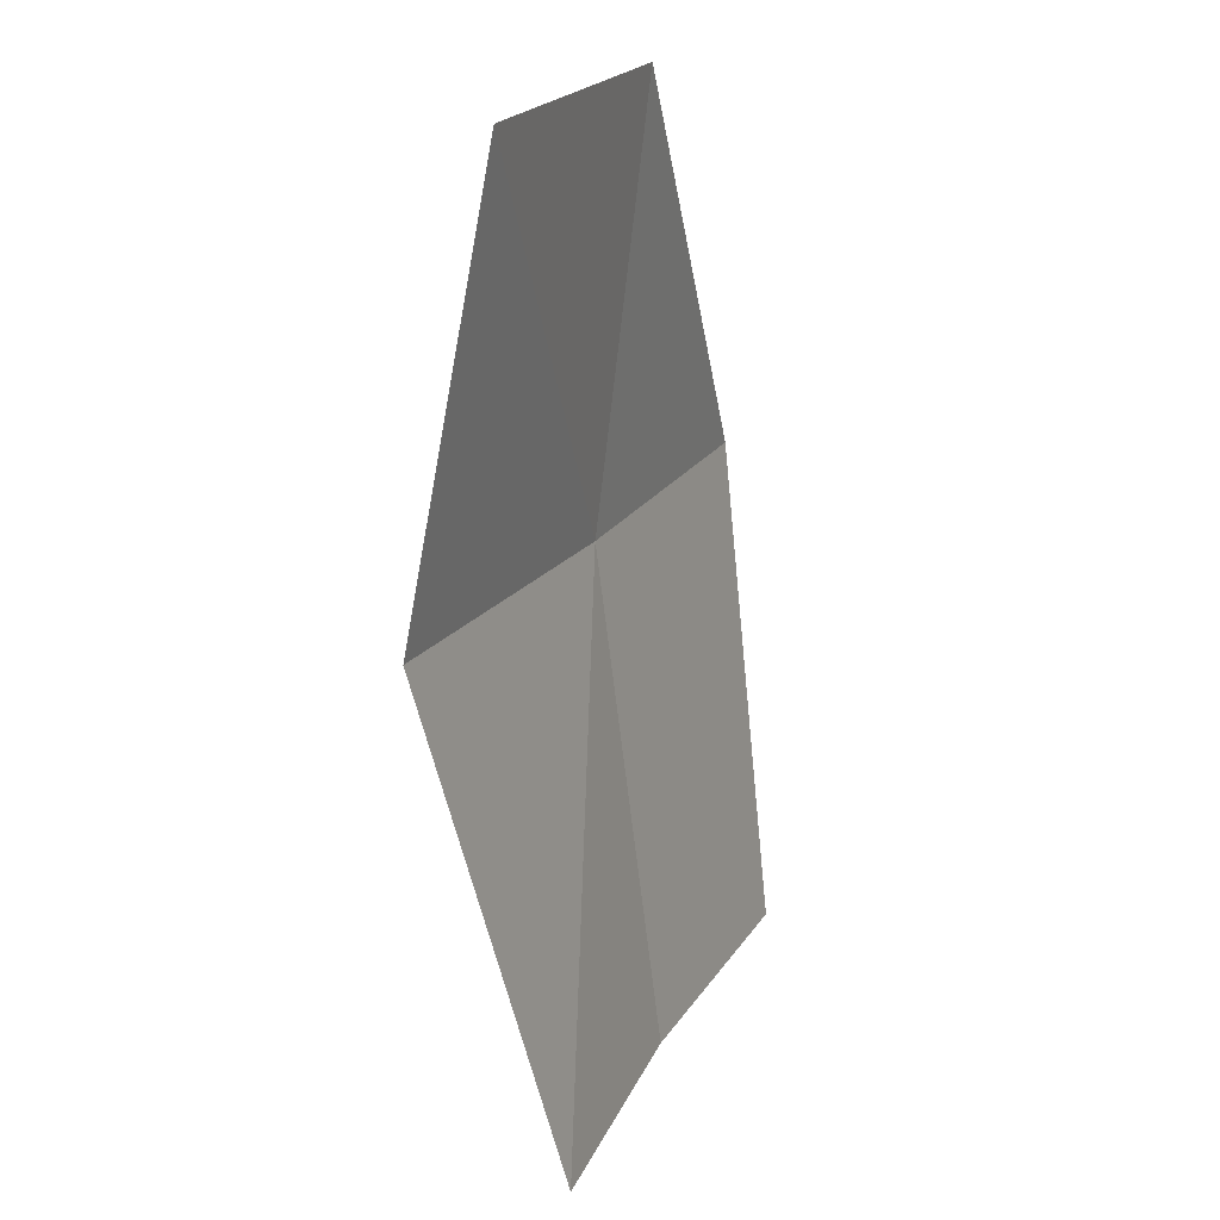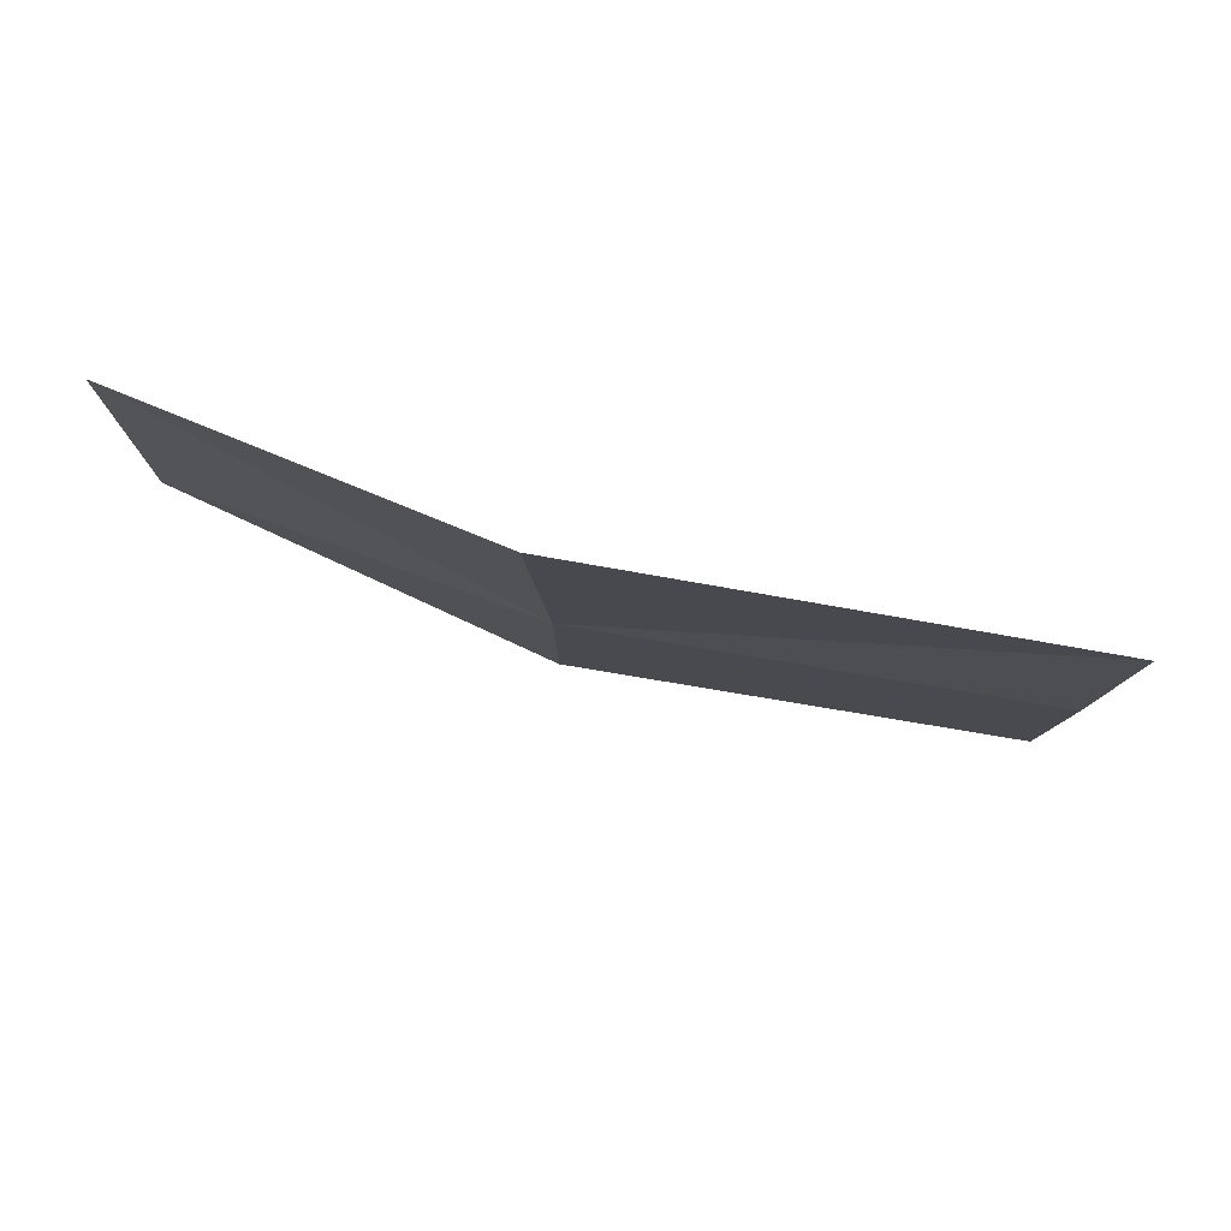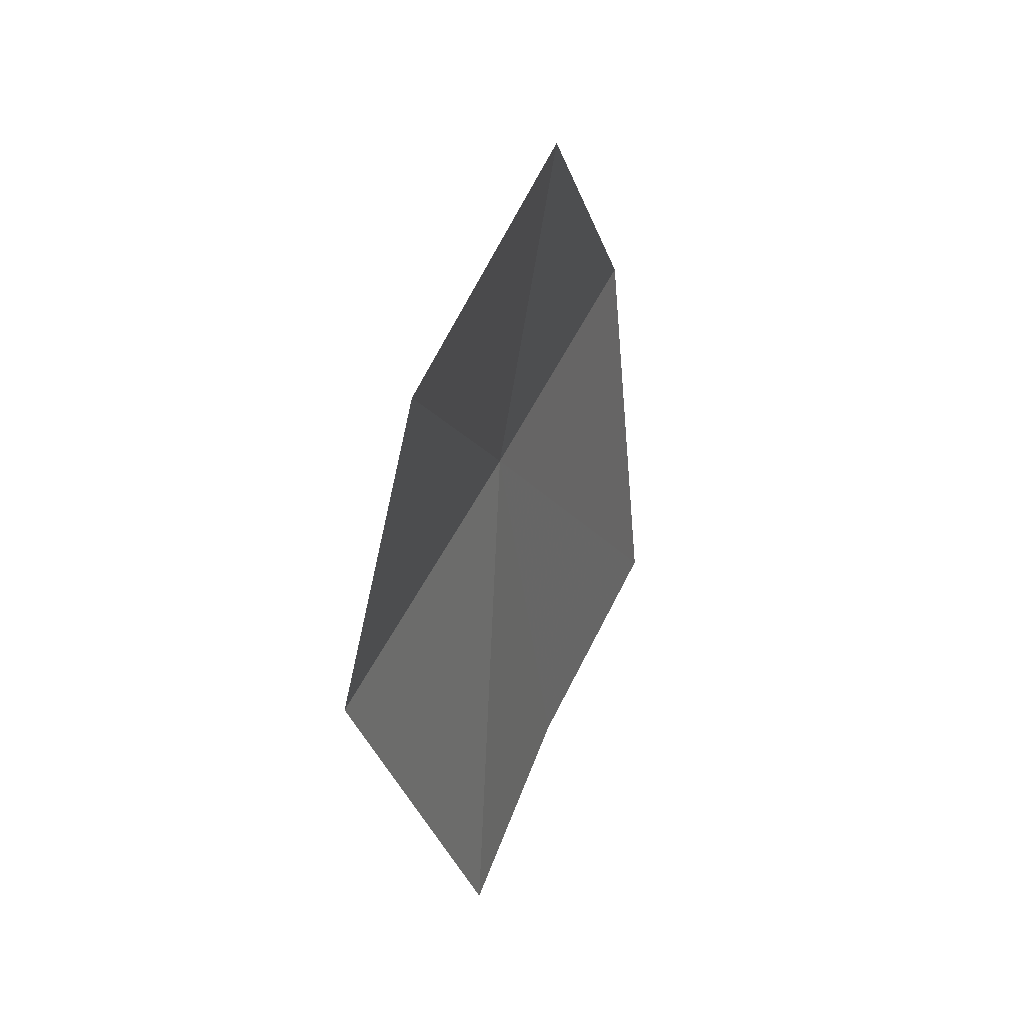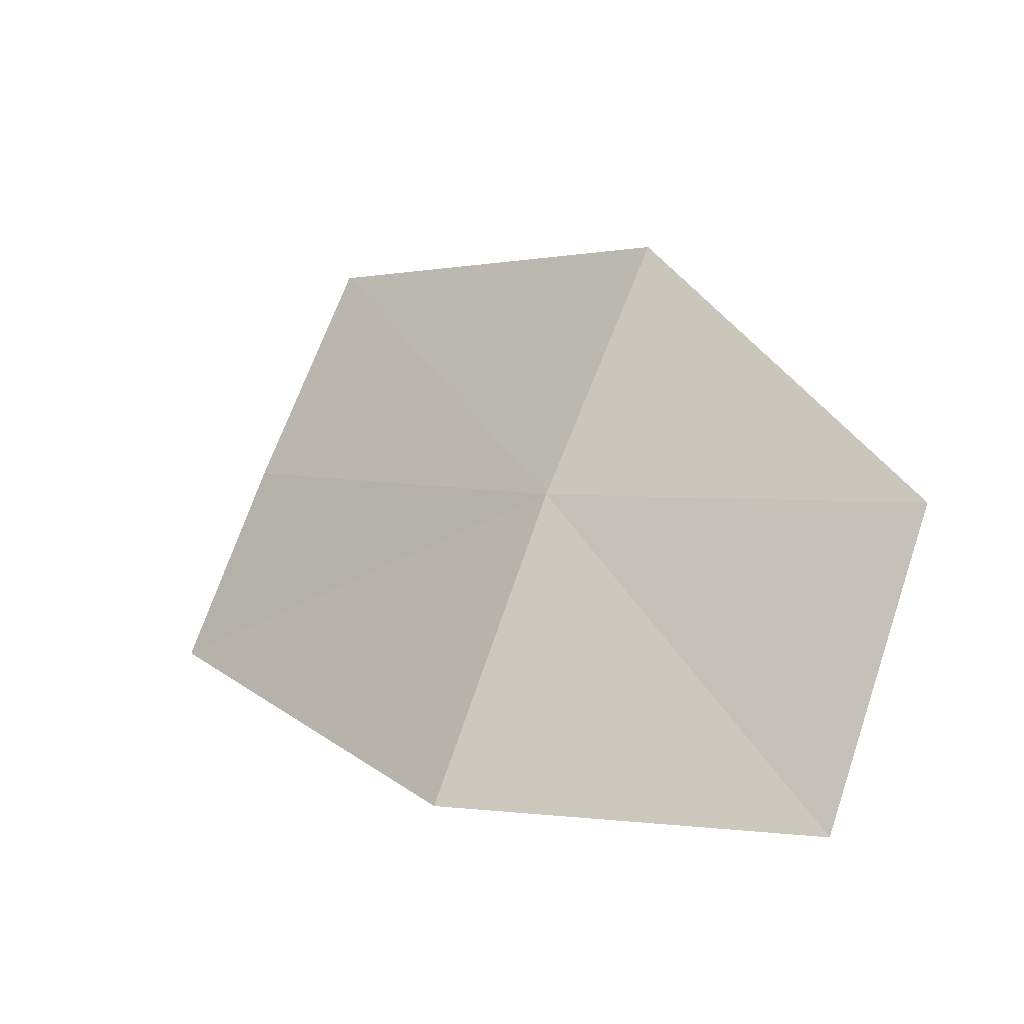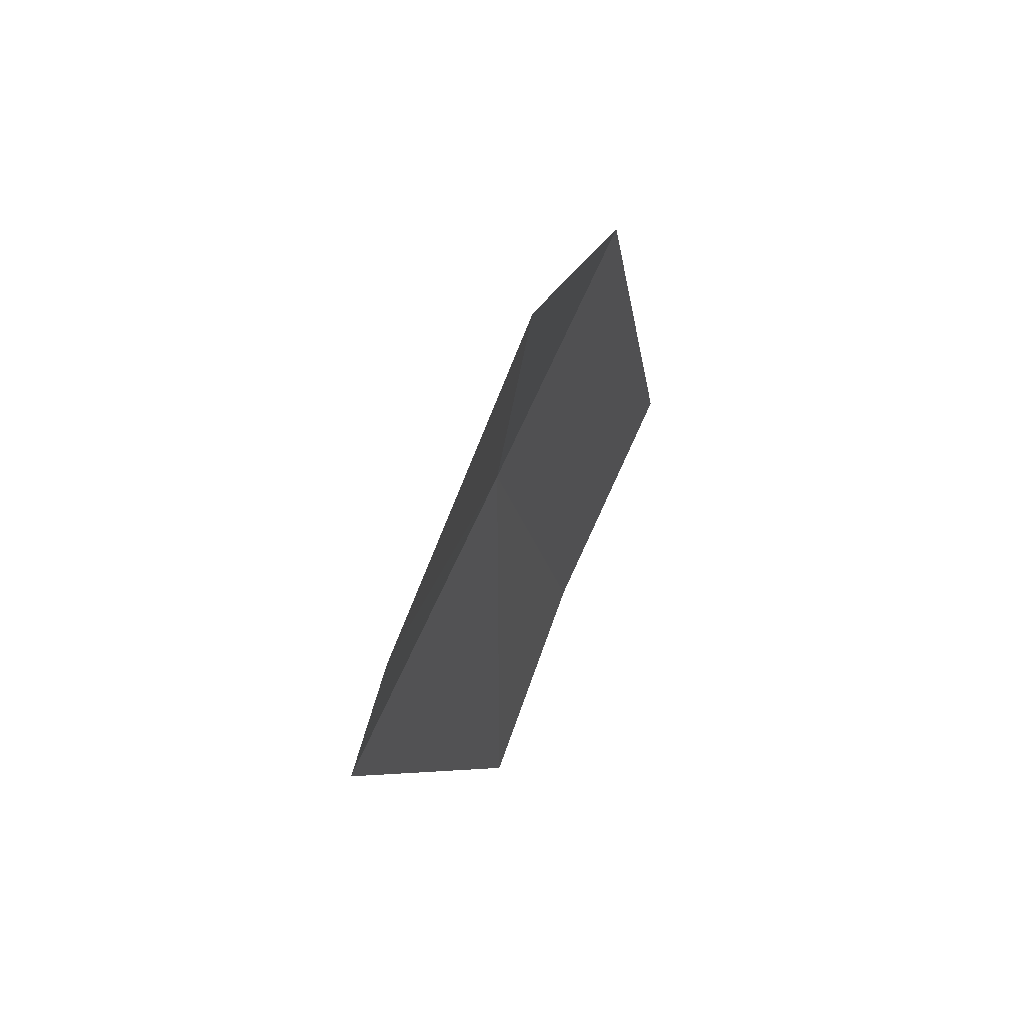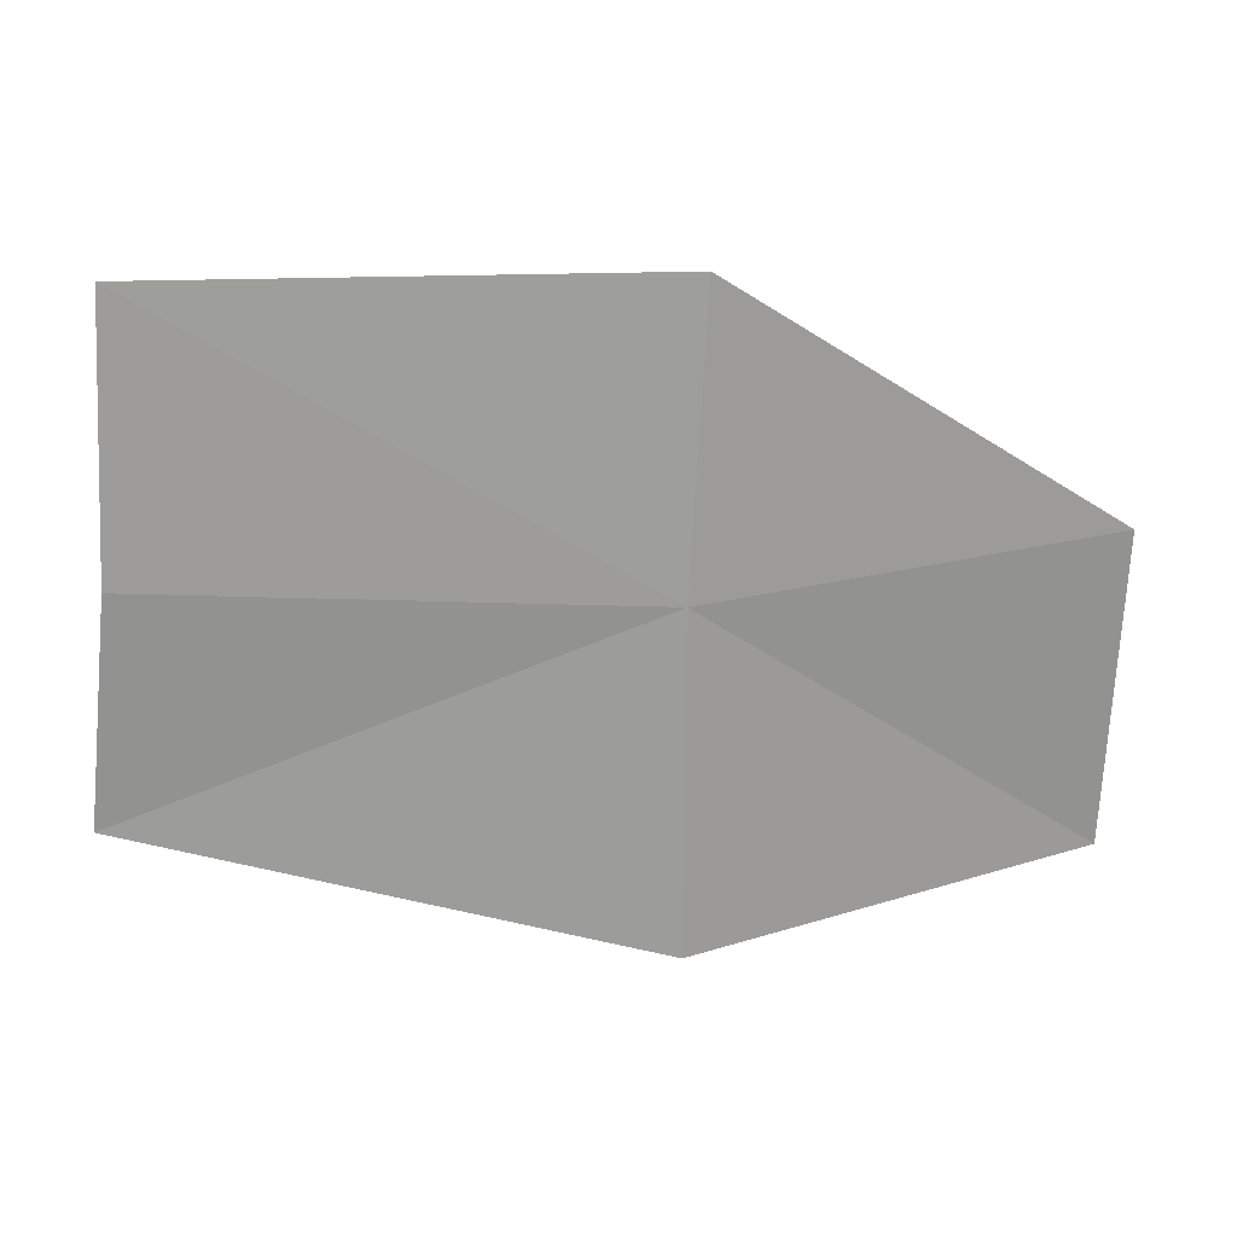
<metadata>
{"format":"obj","ext":"obj","renderer":"f3d","projection":"perspective","resolution":1024,"background":"white","views":[{"elev":-74.5,"azim":106.0,"up":"+Z"},{"elev":-35.2,"azim":179.6,"up":"+Y"},{"elev":-42.6,"azim":105.5,"up":"+Z"},{"elev":0.3,"azim":57.0,"up":"+Z"},{"elev":-19.3,"azim":108.2,"up":"+Z"},{"elev":45.7,"azim":7.9,"up":"+Z"}]}
</metadata>
<code>
v 6.707 -15.61 27.97
v 6.828 -16.55 25.99
v 3.432 -16.69 26.76
v 3.522 -16.11 28.14
v 9.216 -15.36 26.02
v 9.184 -14.57 27.91
v 3.507 -15.35 29.71
v 6.699 -14.76 29.66
f 1 3 2
f 1 4 3
f 1 2 5
f 1 5 6
f 1 7 4
f 1 6 8
f 1 8 7

</code>
